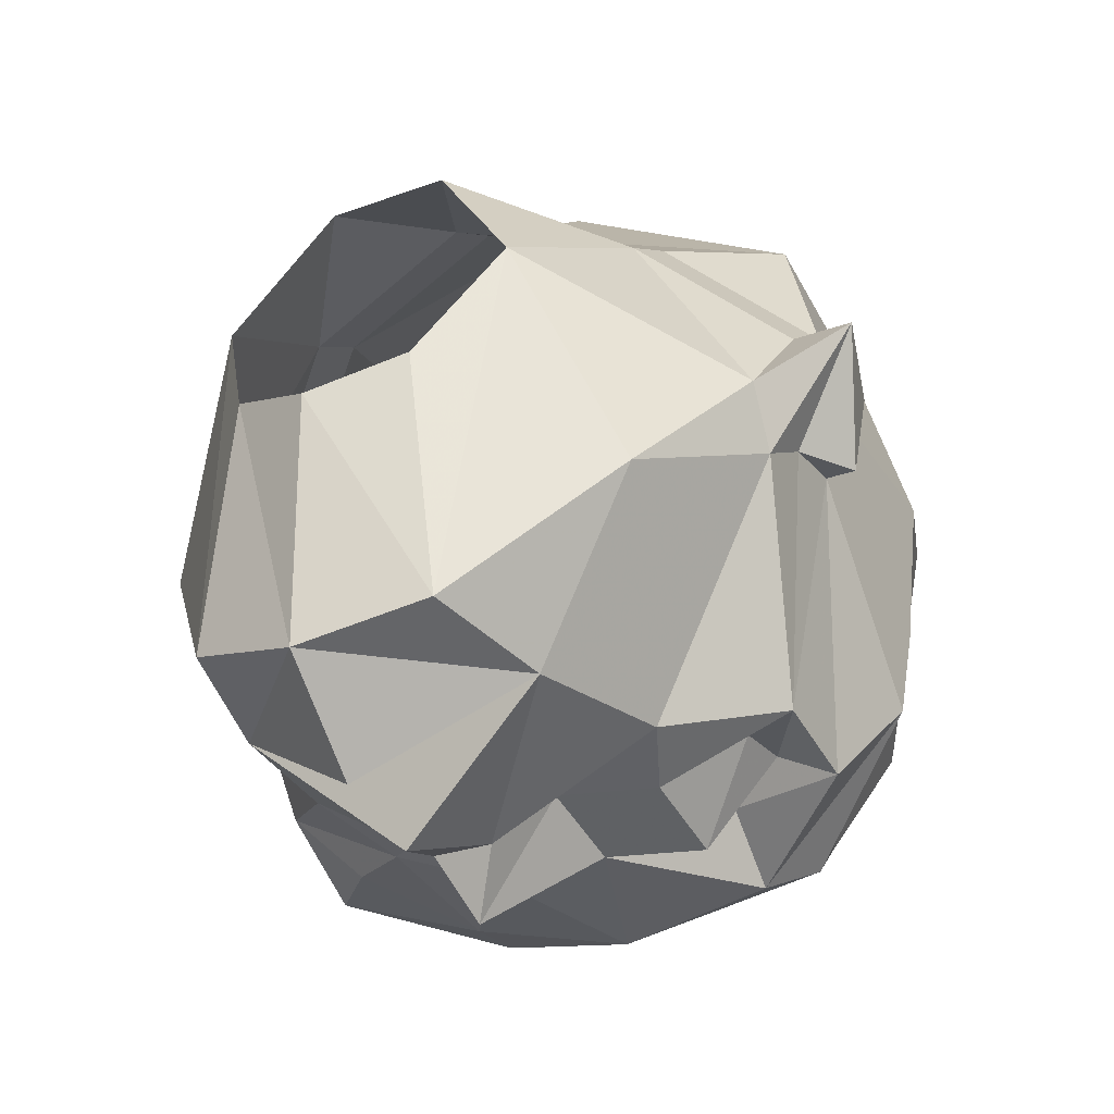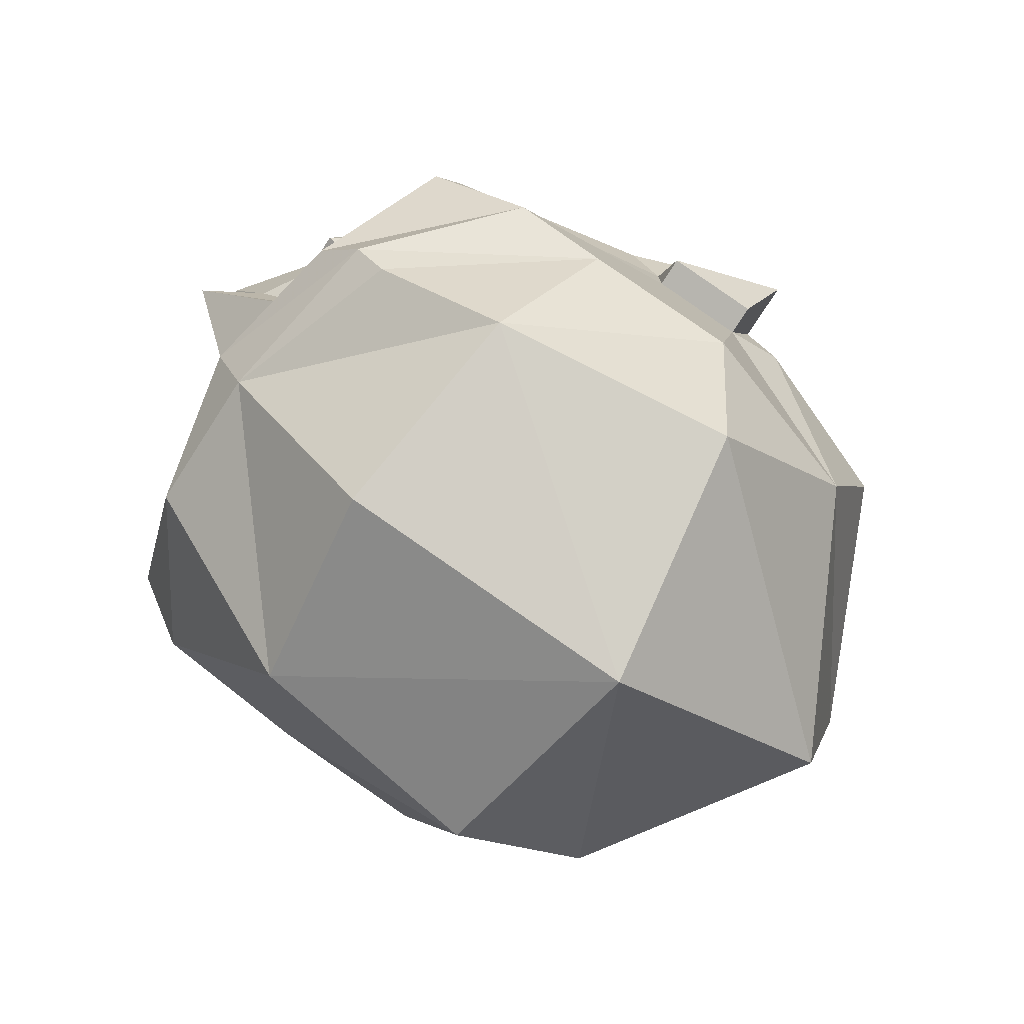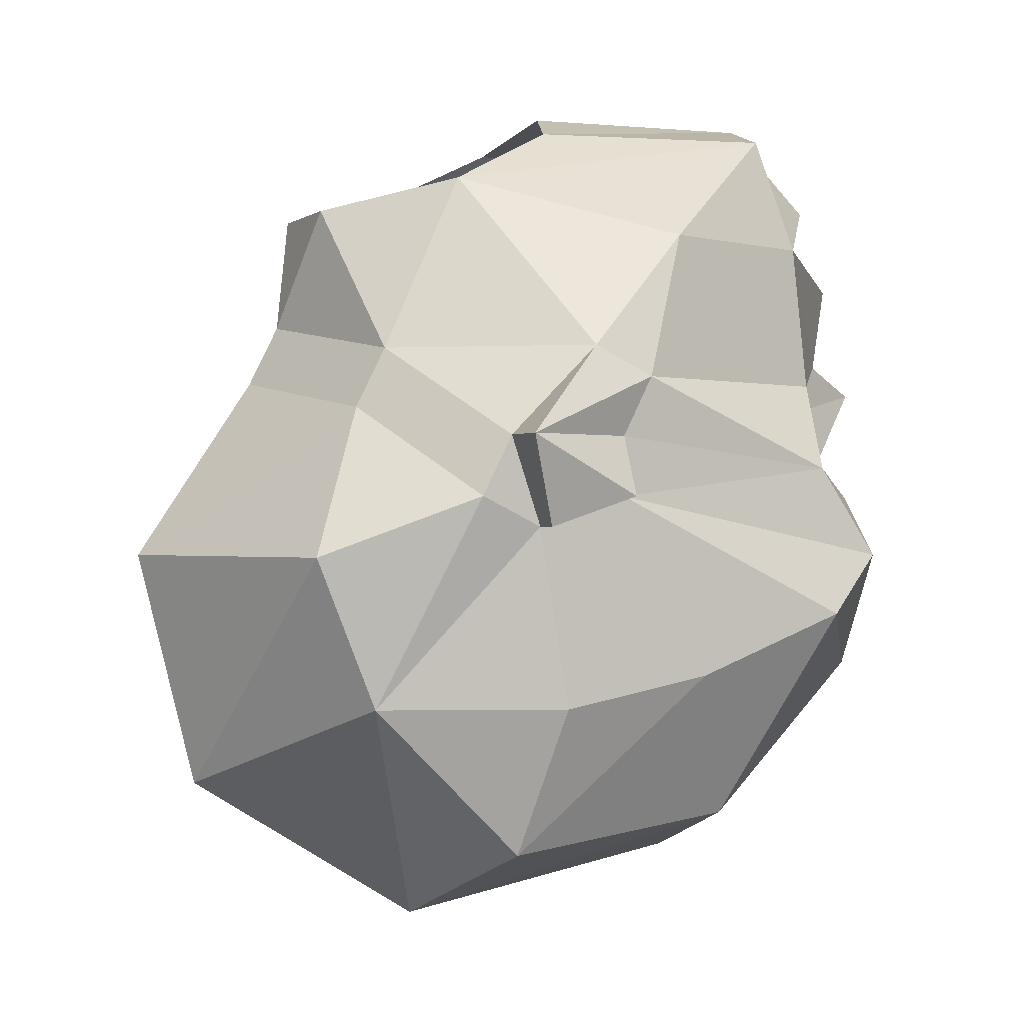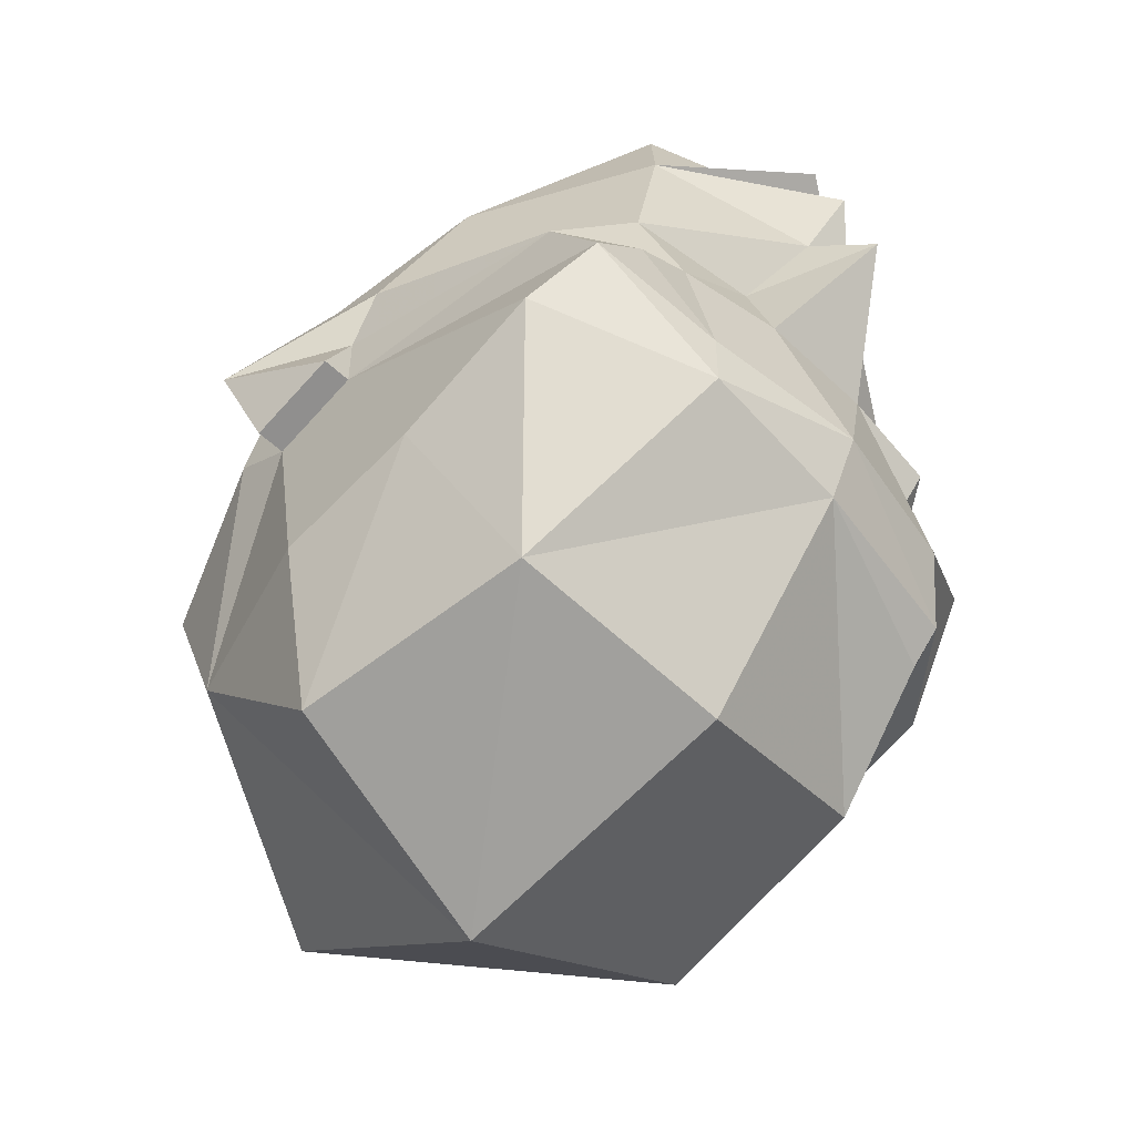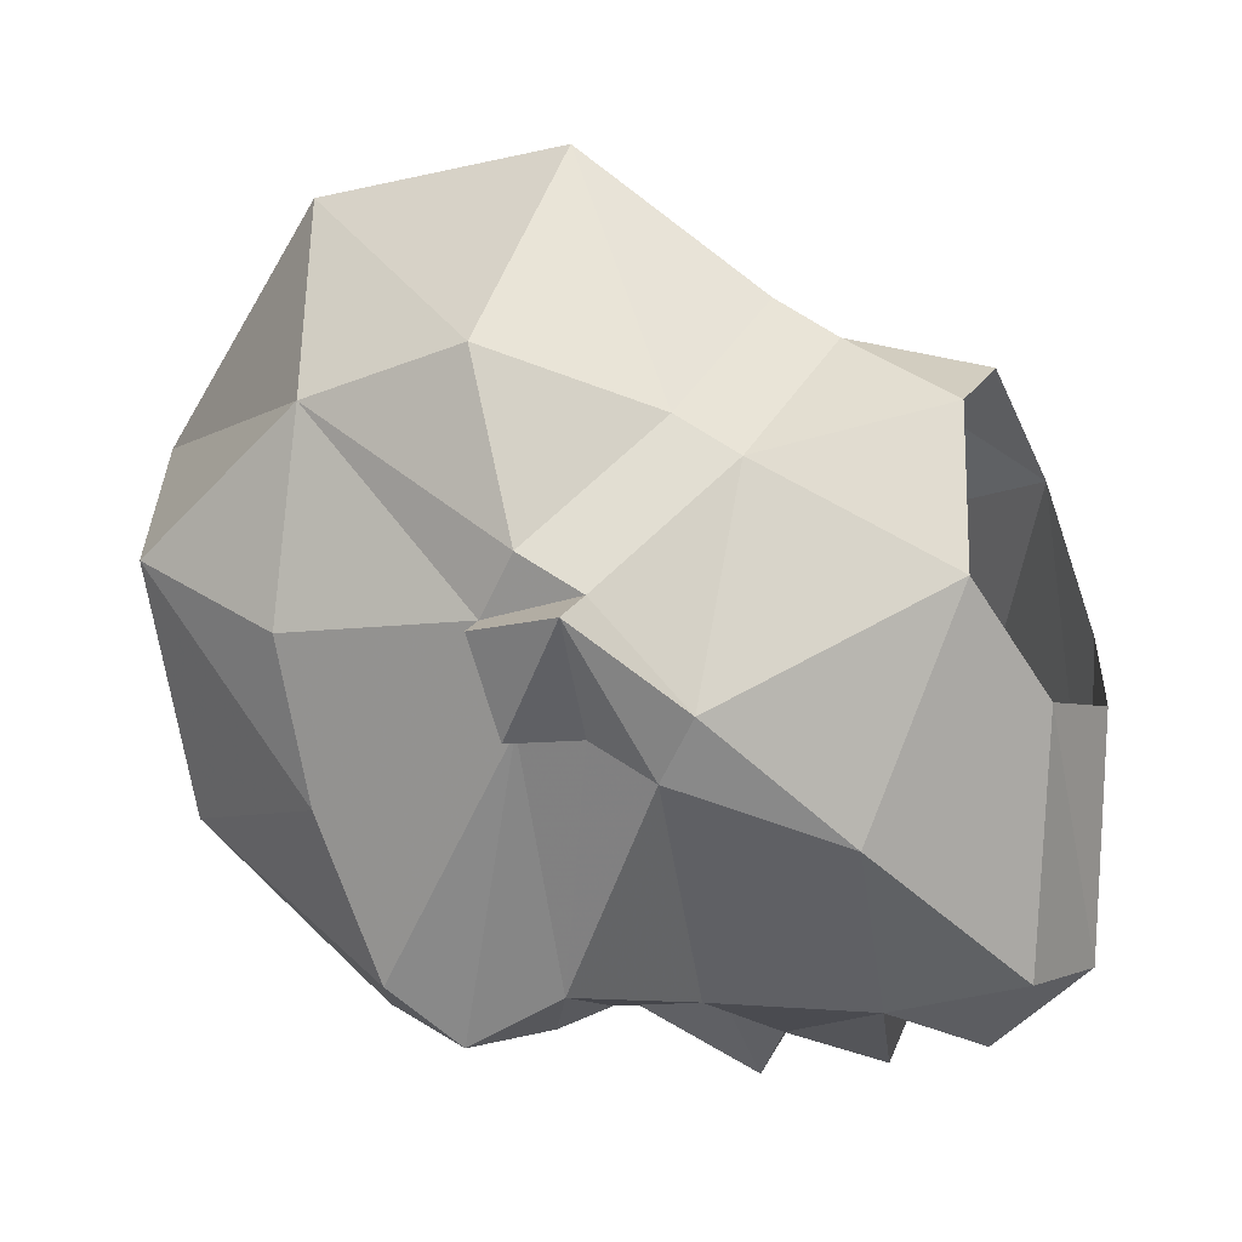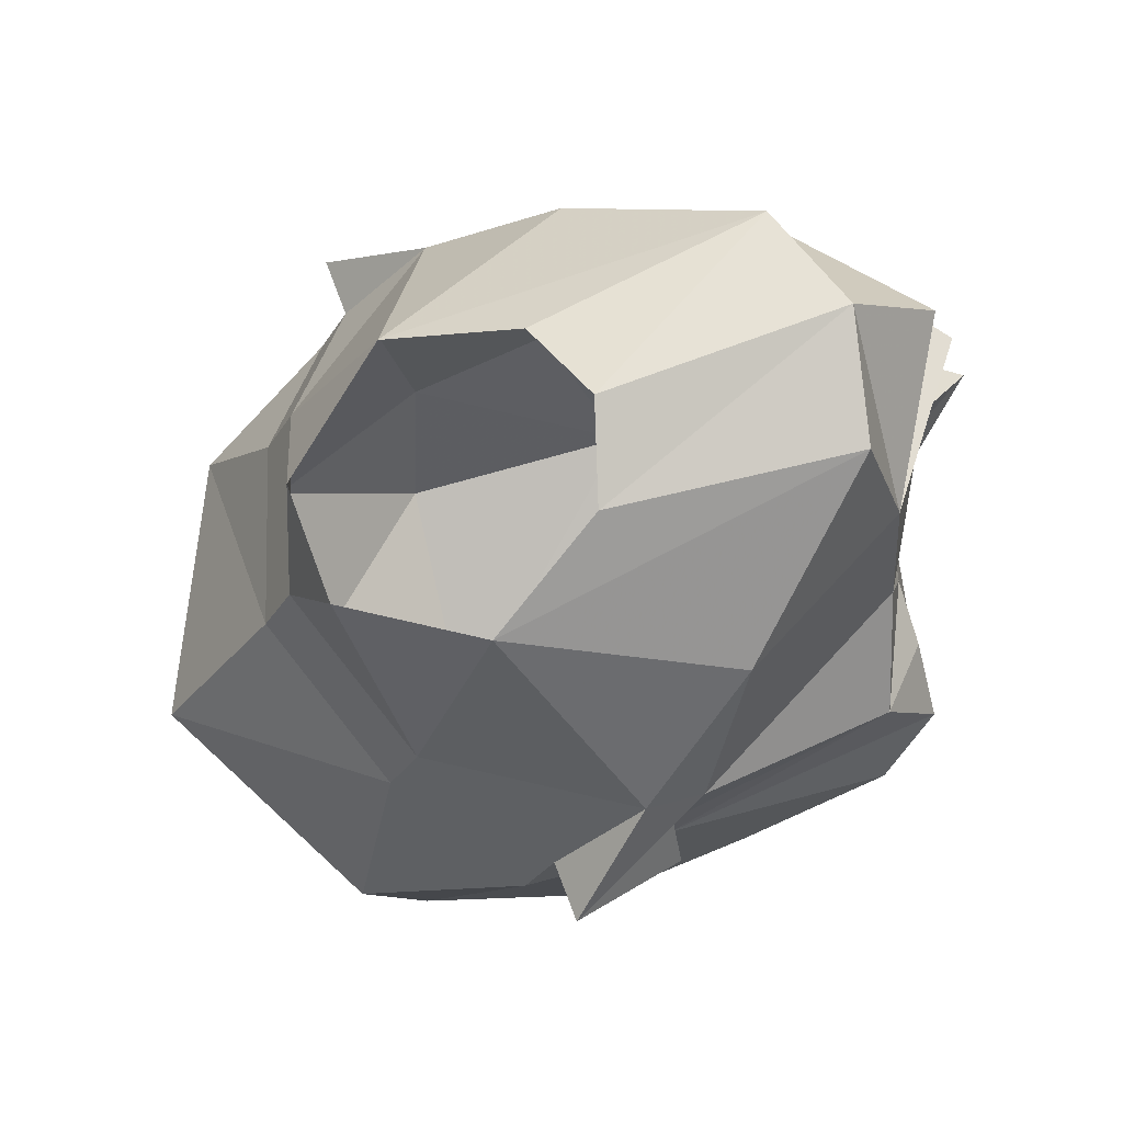
<metadata>
{"format":"obj","ext":"obj","renderer":"f3d","projection":"perspective","resolution":1024,"background":"white","views":[{"elev":-26.5,"azim":-149.7,"up":"+Z"},{"elev":-77.2,"azim":-122.9,"up":"+Y"},{"elev":-0.1,"azim":68.2,"up":"+Y"},{"elev":-52.2,"azim":134.2,"up":"+Y"},{"elev":17.8,"azim":109.1,"up":"+Z"},{"elev":72.2,"azim":69.4,"up":"+Y"}]}
</metadata>
<code>
v 0 -1.469 -0.1172
v -0.01562 -1.43 -0.1094
v 0.01562 -1.43 -0.1094
v 0.03906 -1.461 -0.1094
v 0.03906 -1.477 -0.1094
v 0 -1.484 -0.1094
v -0.04688 -1.484 -0.1016
v -0.03906 -1.469 -0.1094
v -0.03906 -1.453 -0.09375
v -0.03906 -1.438 -0.1094
v -0.03906 -1.414 -0.1016
v -0.01562 -1.406 -0.1016
v 0 -1.398 -0.1328
v 0.01562 -1.406 -0.1016
v 0.03906 -1.422 -0.1016
v 0.05469 -1.43 -0.1016
v 0.07031 -1.445 -0.1016
v 0.07812 -1.461 -0.08594
v 0.05469 -1.516 -0.0625
v 0 -1.531 -0.07031
v -0.05469 -1.516 -0.0625
v -0.04688 -1.492 -0.09375
v -0.07812 -1.477 -0.04688
v -0.07812 -1.469 -0.07031
v -0.07031 -1.445 -0.09375
v -0.05469 -1.445 -0.08594
v -0.05469 -1.43 -0.08594
v -0.07031 -1.422 -0.08594
v -0.04688 -1.398 -0.09375
v -0.007812 -1.391 -0.1172
v 0.007812 -1.391 -0.1172
v 0.04688 -1.398 -0.09375
v 0.07031 -1.422 -0.08594
v 0.07812 -1.43 -0.02344
v 0.07812 -1.438 0
v 0.07812 -1.477 -0.04688
v 0.0625 -1.523 0
v 0 -1.547 0.007812
v -0.0625 -1.523 0
v -0.07812 -1.484 -0.007812
v 0.07812 -1.484 -0.007812
v 0.0625 -1.484 0.03906
v 0 -1.508 0.07031
v -0.0625 -1.484 0.03906
v -0.07812 -1.438 0
v -0.07812 -1.43 -0.02344
v 0.08594 -1.43 -0.02344
v 0.09375 -1.414 0.007812
v 0.08594 -1.438 0
v 0.07812 -1.414 -0.02344
v 0.07812 -1.398 -0.03125
v 0.07812 -1.391 -0.01562
v 0.07812 -1.414 0.007812
v 0.07812 -1.43 0.01562
v 0.03906 -1.359 -0.09375
v 0.0625 -1.359 -0.04688
v 0.03906 -1.344 0.007812
v 0.04688 -1.391 0.03125
v 0.04688 -1.406 0.03906
v 0.0625 -1.445 0.05469
v 0 -1.445 0.08594
v -0.0625 -1.445 0.05469
v -0.07812 -1.43 0.01562
v -0.07812 -1.414 0.007812
v -0.08594 -1.438 0
v -0.08594 -1.43 -0.02344
v -0.07812 -1.414 -0.02344
v -0.07812 -1.398 -0.03125
v -0.03906 -1.359 -0.09375
v 0 -1.367 -0.125
v 0 -1.383 0.04688
v 0.01562 -1.352 0.03906
v -0.01562 -1.352 0.03906
v -0.04688 -1.391 0.03125
v -0.04688 -1.406 0.03906
v 0 -1.398 0.05469
v -0.09375 -1.414 0.007812
v -0.07812 -1.391 -0.01562
v -0.0625 -1.359 -0.04688
v -0.03125 -1.328 -0.08594
v 0 -1.32 -0.09375
v 0 -1.344 -0.1172
v -0.03906 -1.344 0.007812
v -0.02344 -1.328 -0.02344
v 0 -1.32 -0.03125
v 0.02344 -1.328 -0.02344
v 0.03125 -1.328 -0.08594
f 1 2 3
f 1 7 8
f 1 8 2
f 2 12 13
f 2 13 3
f 3 13 14
f 5 18 19
f 5 19 6
f 6 19 20
f 6 20 21
f 6 21 22
f 7 24 8
f 8 24 25
f 12 29 30
f 12 30 13
f 13 31 14
f 14 31 32
f 17 33 34
f 18 35 36
f 18 36 19
f 19 36 37
f 19 37 38
f 19 38 20
f 20 38 21
f 21 38 39
f 21 39 40
f 21 40 23
f 21 23 22
f 37 36 41
f 37 41 42
f 37 42 38
f 38 42 43
f 38 43 39
f 39 43 44
f 39 44 40
f 40 44 45
f 40 45 23
f 24 46 25
f 25 46 28
f 47 48 49
f 47 50 48
f 48 50 51
f 48 51 52
f 35 54 42
f 35 42 41
f 35 41 36
f 33 50 34
f 50 33 51
f 51 33 32
f 51 32 55
f 52 57 58
f 52 58 53
f 54 59 60
f 54 60 42
f 42 60 43
f 43 60 61
f 43 61 44
f 44 61 62
f 44 62 63
f 44 63 45
f 46 67 28
f 28 67 68
f 28 68 29
f 29 68 69
f 29 69 30
f 30 69 70
f 30 70 31
f 31 70 55
f 31 55 32
f 71 72 73
f 71 73 74
f 71 58 72
f 72 58 57
f 66 65 77
f 66 77 67
f 67 77 68
f 68 77 78
f 69 80 81
f 69 81 82
f 78 64 74
f 78 74 83
f 81 87 55
f 81 55 82
f 74 73 83
f 61 60 59
f 61 59 76
f 61 76 62
f 62 76 75
f 62 75 63
f 1 3 4
f 1 4 5
f 1 5 6
f 1 6 7
f 3 15 4
f 4 15 16
f 4 16 17
f 4 17 5
f 5 17 18
f 6 22 7
f 7 22 23
f 7 23 24
f 17 34 18
f 18 34 35
f 23 45 46
f 23 46 24
f 35 53 54
f 53 58 59
f 53 59 54
f 45 63 64
f 71 74 75
f 71 75 76
f 71 76 58
f 63 75 74
f 63 74 64
f 58 76 59
f 2 8 9
f 8 25 9
f 9 25 26
f 13 30 31
f 47 49 35
f 47 35 34
f 47 34 50
f 48 52 53
f 48 53 49
f 49 53 35
f 45 64 65
f 45 65 66
f 45 66 46
f 46 66 67
f 78 77 64
f 77 65 64
f 2 9 10
f 2 10 11
f 9 26 10
f 10 26 27
f 10 27 11
f 2 11 12
f 3 14 15
f 11 27 28
f 11 28 29
f 11 29 12
f 14 32 15
f 15 32 33
f 15 33 16
f 16 33 17
f 25 28 26
f 26 28 27
f 51 55 56
f 51 56 52
f 52 56 57
f 68 78 79
f 68 79 69
f 69 79 80
f 78 83 79
f 79 83 80
f 80 83 84
f 80 84 85
f 80 85 81
f 81 85 86
f 81 86 87
f 55 87 56
f 56 87 57
f 57 87 86
f 69 82 55
f 69 55 70

</code>
